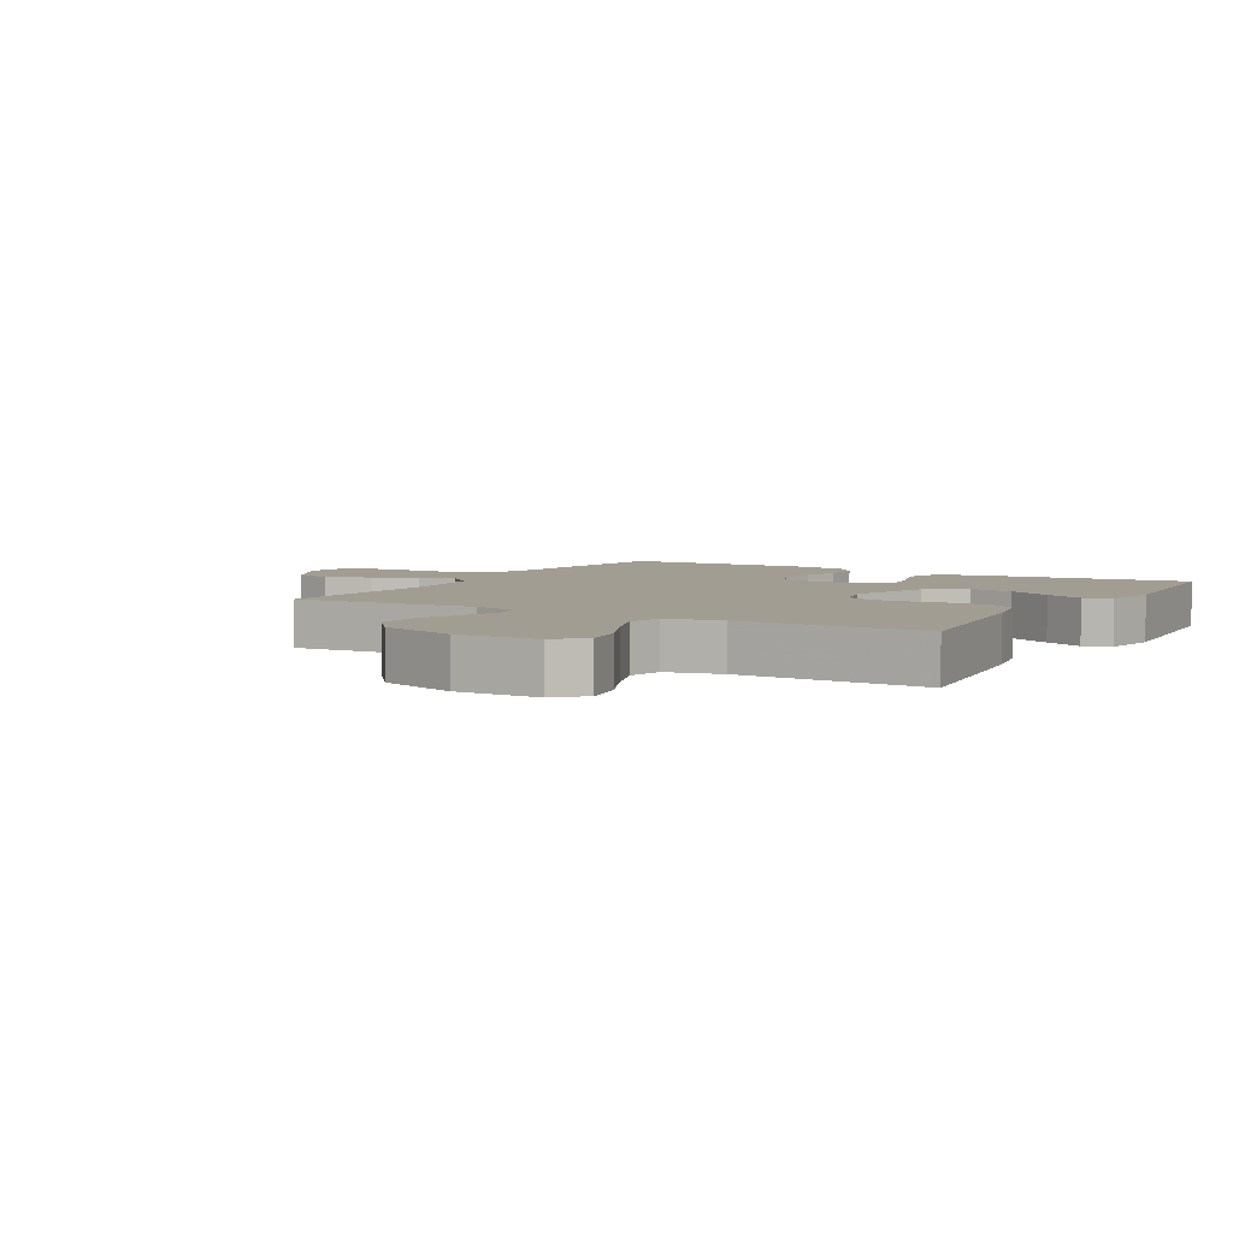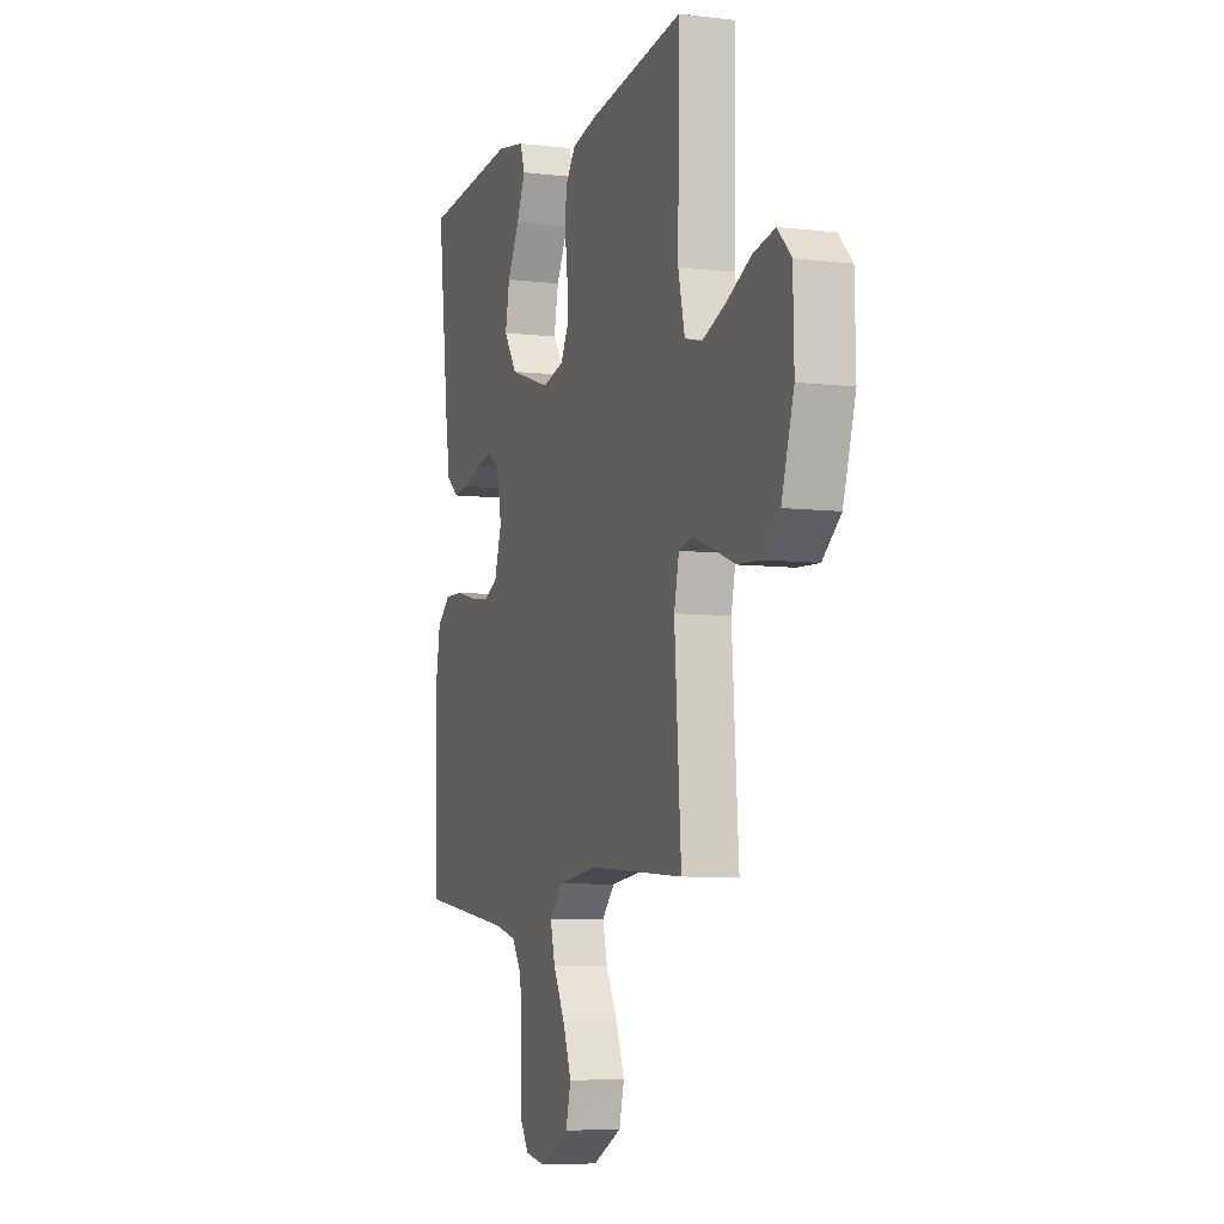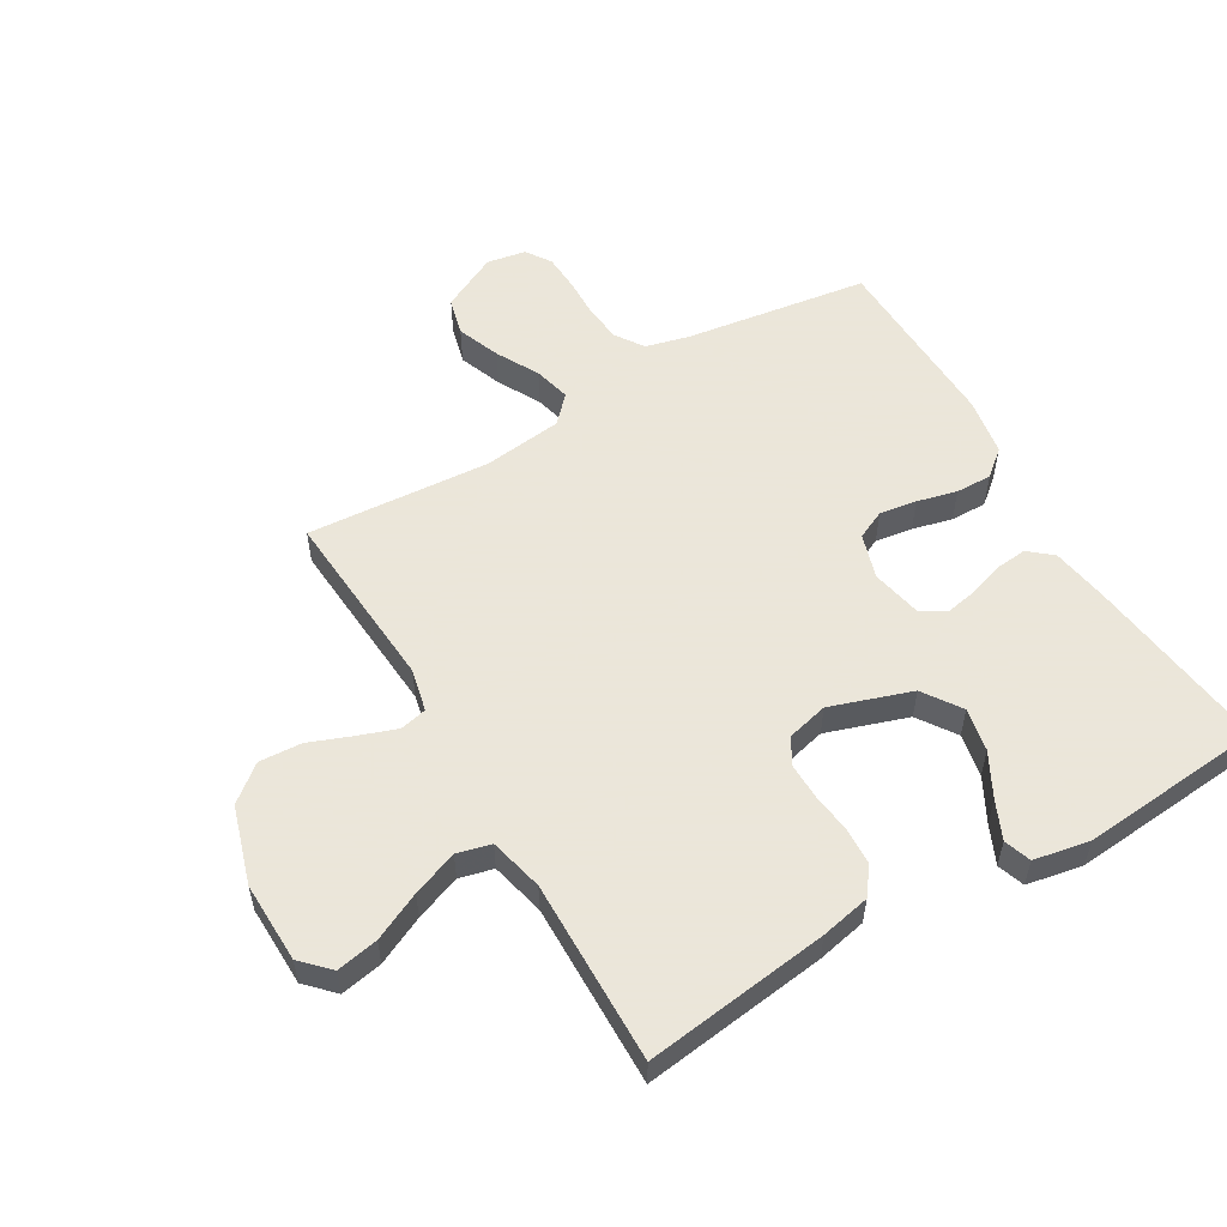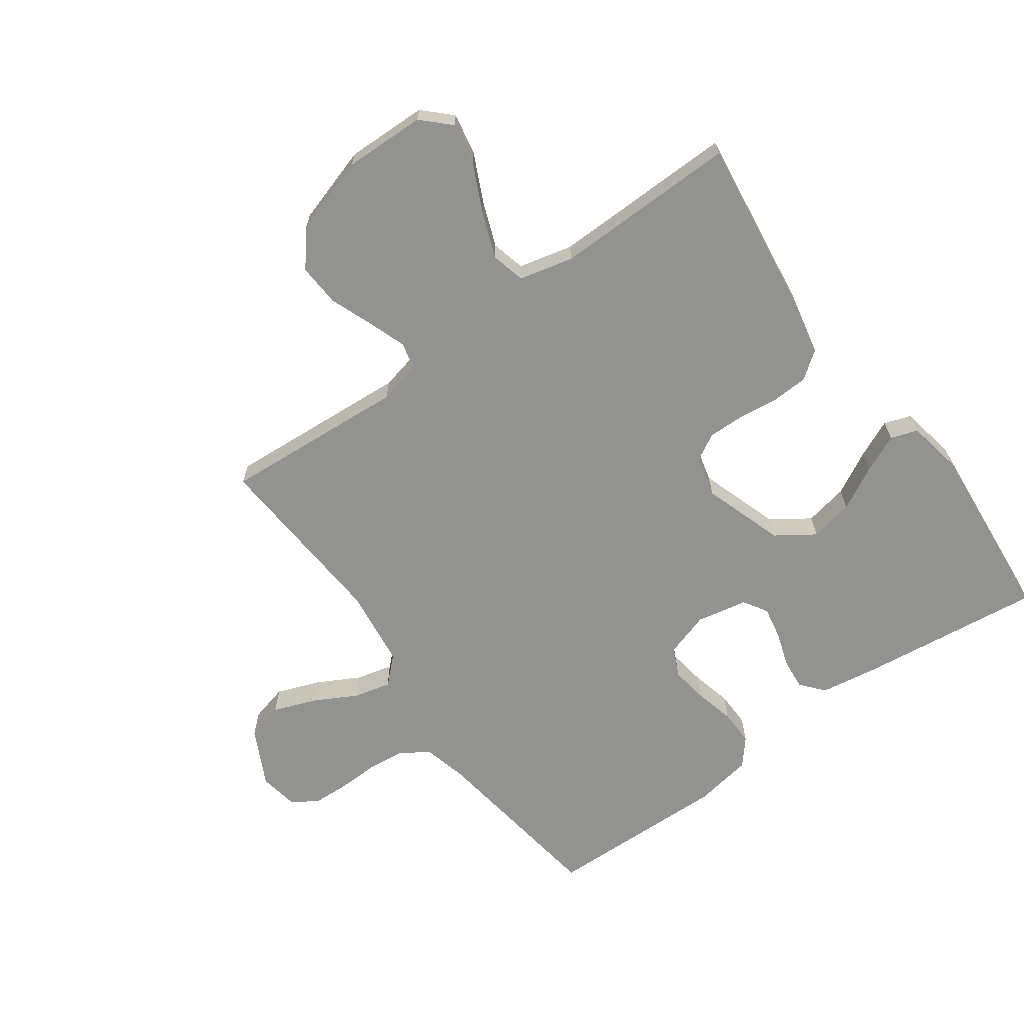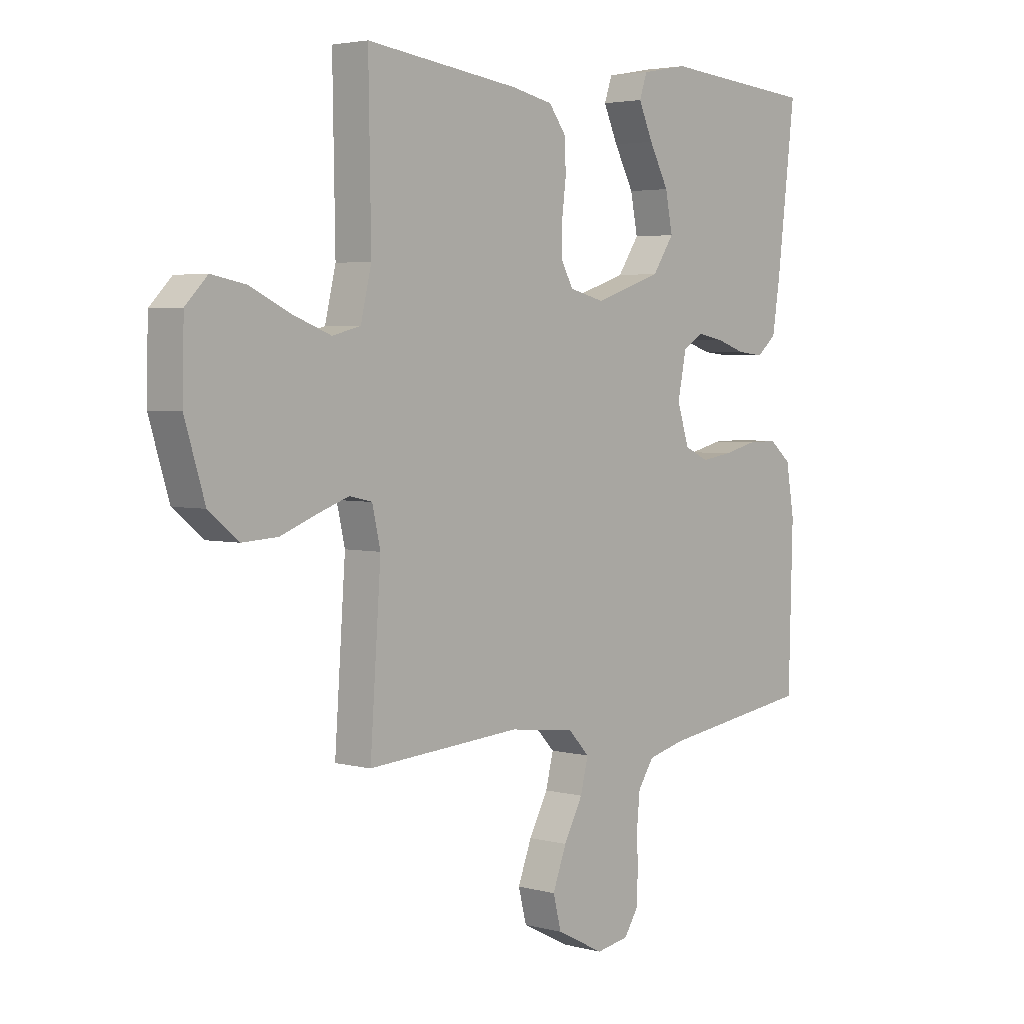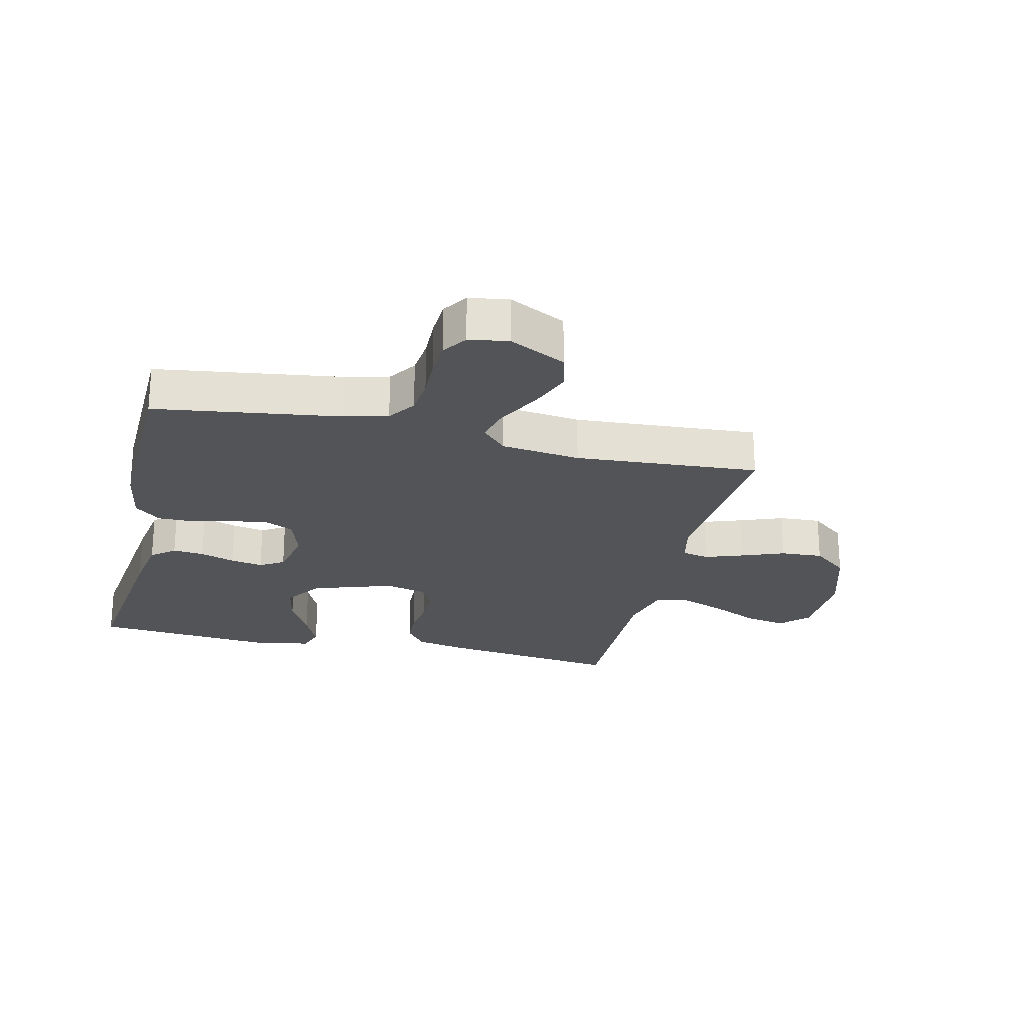
<metadata>
{"format":"obj","ext":"obj","renderer":"f3d","projection":"perspective","resolution":1024,"background":"white","views":[{"elev":4.9,"azim":-59.6,"up":"+Y"},{"elev":-7.0,"azim":-109.3,"up":"+Z"},{"elev":55.0,"azim":-30.4,"up":"+Y"},{"elev":-66.2,"azim":-54.2,"up":"+Y"},{"elev":3.5,"azim":-48.5,"up":"+Z"},{"elev":-23.6,"azim":166.7,"up":"+Y"}]}
</metadata>
<code>
v -0.5 0.07 -0.5
v -0.479 0.07 -0.2
v -0.495 0.07 -0.13
v -0.539 0.07 -0.12
v -0.601 0.07 -0.142
v -0.671 0.07 -0.169
v -0.74 0.07 -0.173
v -0.798 0.07 -0.126
v -0.837 0.07 0
v -0.834 0.07 0.132
v -0.791 0.07 0.176
v -0.723 0.07 0.163
v -0.645 0.07 0.126
v -0.571 0.07 0.098
v -0.516 0.07 0.112
v -0.495 0.07 0.2
v -0.5 0.07 0.5
v -0.2 0.07 0.461
v -0.119 0.07 0.444
v -0.086 0.07 0.4
v -0.083 0.07 0.34
v -0.091 0.07 0.275
v -0.092 0.07 0.215
v -0.068 0.07 0.172
v 0 0.07 0.155
v 0.132 0.07 0.199
v 0.174 0.07 0.261
v 0.16 0.07 0.332
v 0.122 0.07 0.403
v 0.094 0.07 0.465
v 0.109 0.07 0.509
v 0.2 0.07 0.526
v 0.5 0.07 0.5
v 0.464 0.07 0.2
v 0.449 0.07 0.105
v 0.411 0.07 0.073
v 0.36 0.07 0.078
v 0.303 0.07 0.097
v 0.25 0.07 0.107
v 0.211 0.07 0.083
v 0.194 0.07 0
v 0.217 0.07 -0.073
v 0.264 0.07 -0.095
v 0.325 0.07 -0.086
v 0.39 0.07 -0.07
v 0.449 0.07 -0.069
v 0.492 0.07 -0.105
v 0.508 0.07 -0.2
v 0.5 0.07 -0.5
v 0.2 0.07 -0.543
v 0.129 0.07 -0.561
v 0.098 0.07 -0.607
v 0.092 0.07 -0.669
v 0.094 0.07 -0.735
v 0.091 0.07 -0.795
v 0.064 0.07 -0.836
v 0 0.07 -0.847
v -0.093 0.07 -0.8
v -0.109 0.07 -0.738
v -0.082 0.07 -0.667
v -0.045 0.07 -0.598
v -0.03 0.07 -0.538
v -0.071 0.07 -0.495
v -0.2 0.07 -0.479
v -0.5 0 -0.5
v -0.479 0 -0.2
v -0.495 0 -0.13
v -0.539 0 -0.12
v -0.601 0 -0.142
v -0.671 0 -0.169
v -0.74 0 -0.173
v -0.798 0 -0.126
v -0.837 0 0
v -0.834 0 0.132
v -0.791 0 0.176
v -0.723 0 0.163
v -0.645 0 0.126
v -0.571 0 0.098
v -0.516 0 0.112
v -0.495 0 0.2
v -0.5 0 0.5
v -0.2 0 0.461
v -0.119 0 0.444
v -0.086 0 0.4
v -0.083 0 0.34
v -0.091 0 0.275
v -0.092 0 0.215
v -0.068 0 0.172
v 0 0 0.155
v 0.132 0 0.199
v 0.174 0 0.261
v 0.16 0 0.332
v 0.122 0 0.403
v 0.094 0 0.465
v 0.109 0 0.509
v 0.2 0 0.526
v 0.5 0 0.5
v 0.464 0 0.2
v 0.449 0 0.105
v 0.411 0 0.073
v 0.36 0 0.078
v 0.303 0 0.097
v 0.25 0 0.107
v 0.211 0 0.083
v 0.194 0 0
v 0.217 0 -0.073
v 0.264 0 -0.095
v 0.325 0 -0.086
v 0.39 0 -0.07
v 0.449 0 -0.069
v 0.492 0 -0.105
v 0.508 0 -0.2
v 0.5 0 -0.5
v 0.2 0 -0.543
v 0.129 0 -0.561
v 0.098 0 -0.607
v 0.092 0 -0.669
v 0.094 0 -0.735
v 0.091 0 -0.795
v 0.064 0 -0.836
v 0 0 -0.847
v -0.093 0 -0.8
v -0.109 0 -0.738
v -0.082 0 -0.667
v -0.045 0 -0.598
v -0.03 0 -0.538
v -0.071 0 -0.495
v -0.2 0 -0.479
f 59 60 61
f 58 59 61
f 57 58 61
f 56 57 61
f 55 56 61
f 54 55 61
f 53 54 61
f 52 53 61 62
f 51 52 62 63
f 48 49 50
f 47 48 50
f 46 47 50
f 45 46 50
f 44 45 50
f 50 51 63
f 44 50 63
f 43 44 63
f 36 37 38
f 35 36 38
f 34 35 38
f 33 34 38
f 32 33 38
f 31 32 38
f 30 31 38
f 29 30 38
f 28 29 38
f 27 28 38 39
f 26 27 39 40
f 20 21 22
f 19 20 22
f 18 19 22
f 17 18 22
f 16 17 22
f 15 16 22 23
f 14 15 23 24
f 11 12 13
f 10 11 13
f 9 10 13
f 8 9 13
f 7 8 13
f 6 7 13
f 5 6 13
f 4 5 13 14
f 14 24 25
f 4 14 25
f 3 4 25
f 64 1 2
f 64 2 3
f 63 64 3
f 43 63 3
f 42 43 3
f 41 42 3 25
f 25 26 40 41
f 125 124 123
f 125 123 122
f 125 122 121
f 125 121 120
f 125 120 119
f 125 119 118
f 125 118 117
f 126 125 117 116
f 127 126 116 115
f 114 113 112
f 114 112 111
f 114 111 110
f 114 110 109
f 114 109 108
f 127 115 114
f 127 114 108
f 127 108 107
f 102 101 100
f 102 100 99
f 102 99 98
f 102 98 97
f 102 97 96
f 102 96 95
f 102 95 94
f 102 94 93
f 102 93 92
f 103 102 92 91
f 104 103 91 90
f 86 85 84
f 86 84 83
f 86 83 82
f 86 82 81
f 86 81 80
f 87 86 80 79
f 88 87 79 78
f 77 76 75
f 77 75 74
f 77 74 73
f 77 73 72
f 77 72 71
f 77 71 70
f 77 70 69
f 78 77 69 68
f 89 88 78
f 89 78 68
f 89 68 67
f 66 65 128
f 67 66 128
f 67 128 127
f 67 127 107
f 67 107 106
f 89 67 106 105
f 105 104 90 89
f 1 65 66 2
f 2 66 67 3
f 3 67 68 4
f 4 68 69 5
f 5 69 70 6
f 6 70 71 7
f 7 71 72 8
f 8 72 73 9
f 9 73 74 10
f 10 74 75 11
f 11 75 76 12
f 12 76 77 13
f 13 77 78 14
f 14 78 79 15
f 15 79 80 16
f 16 80 81 17
f 17 81 82 18
f 18 82 83 19
f 19 83 84 20
f 20 84 85 21
f 21 85 86 22
f 22 86 87 23
f 23 87 88 24
f 24 88 89 25
f 25 89 90 26
f 26 90 91 27
f 27 91 92 28
f 28 92 93 29
f 29 93 94 30
f 30 94 95 31
f 31 95 96 32
f 32 96 97 33
f 33 97 98 34
f 34 98 99 35
f 35 99 100 36
f 36 100 101 37
f 37 101 102 38
f 38 102 103 39
f 39 103 104 40
f 40 104 105 41
f 41 105 106 42
f 42 106 107 43
f 43 107 108 44
f 44 108 109 45
f 45 109 110 46
f 46 110 111 47
f 47 111 112 48
f 48 112 113 49
f 49 113 114 50
f 50 114 115 51
f 51 115 116 52
f 52 116 117 53
f 53 117 118 54
f 54 118 119 55
f 55 119 120 56
f 56 120 121 57
f 57 121 122 58
f 58 122 123 59
f 59 123 124 60
f 60 124 125 61
f 61 125 126 62
f 62 126 127 63
f 63 127 128 64
f 64 128 65 1

</code>
